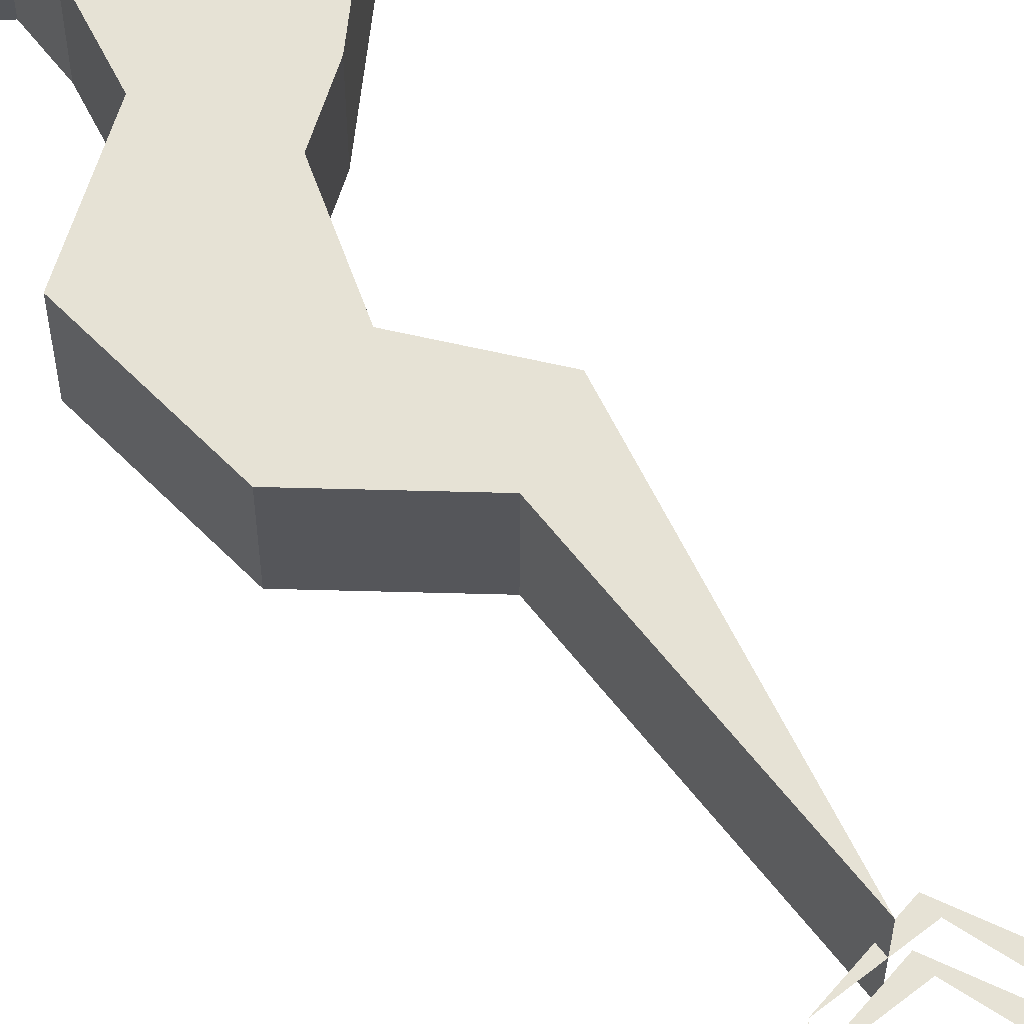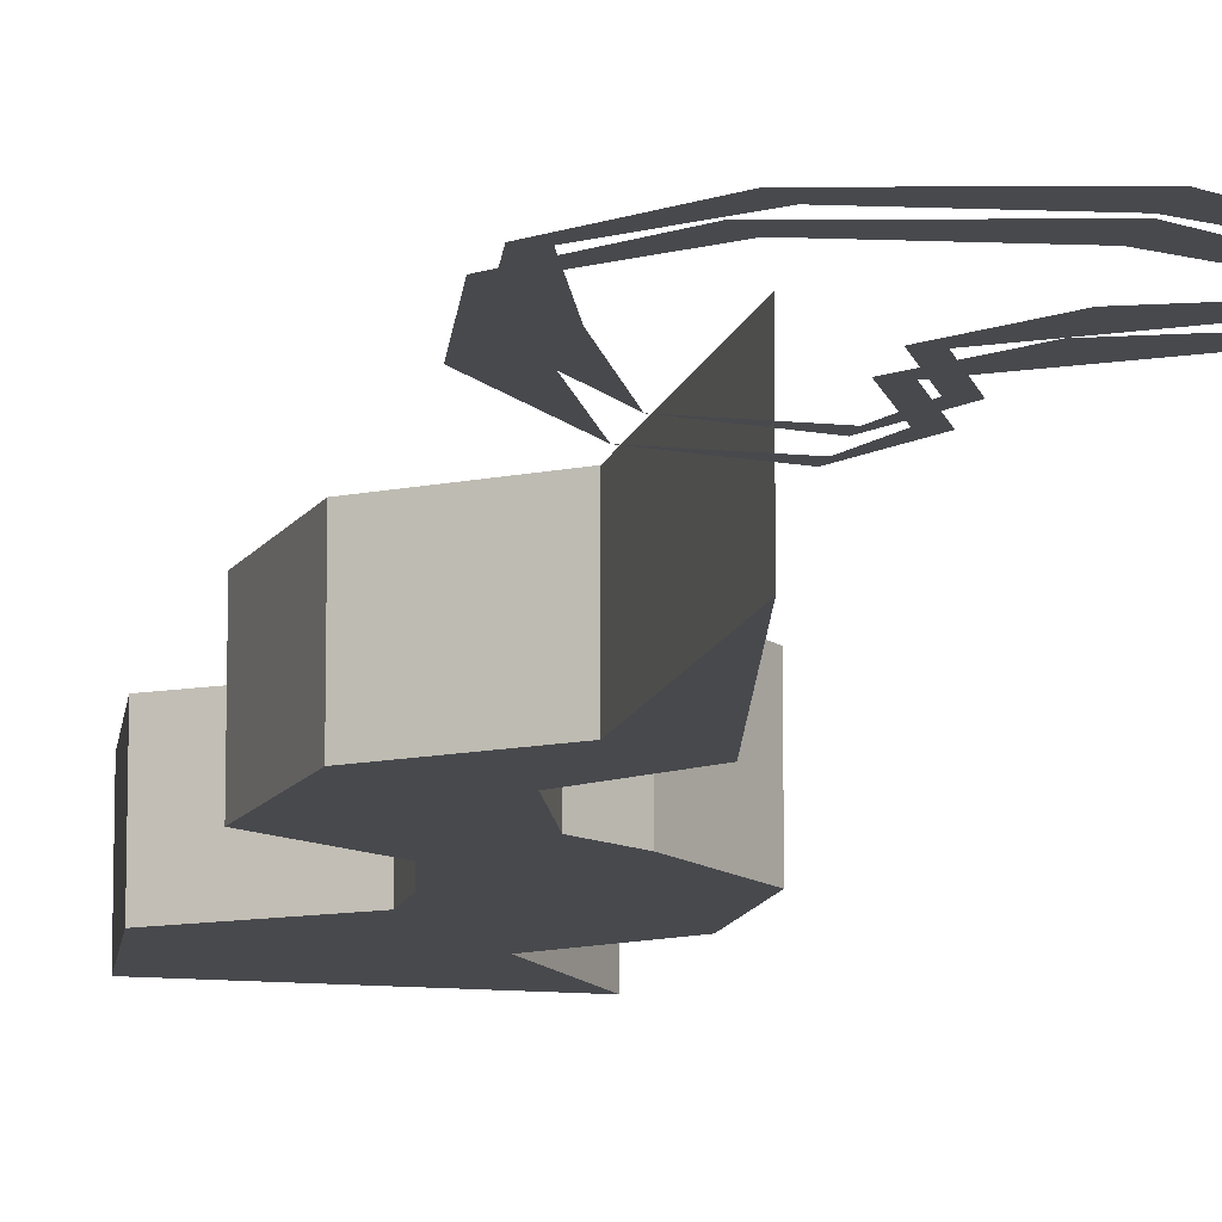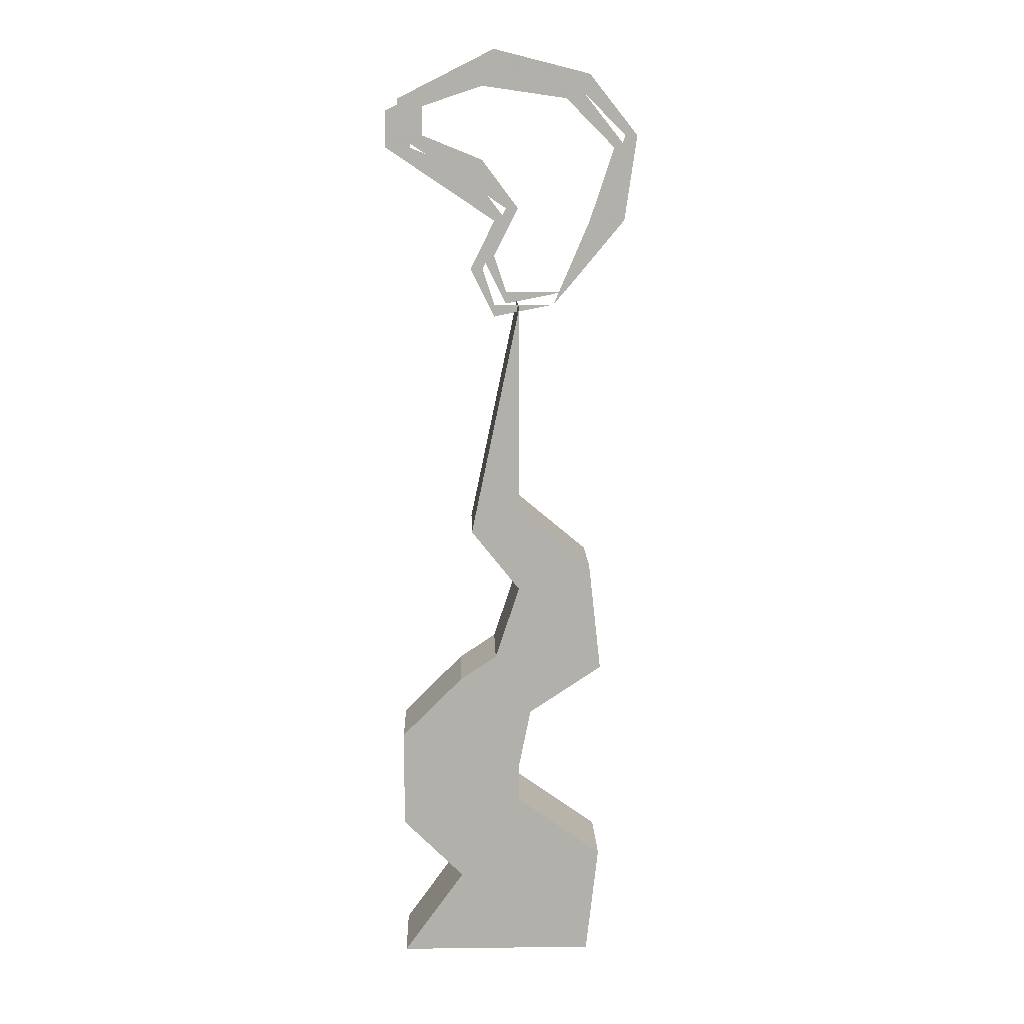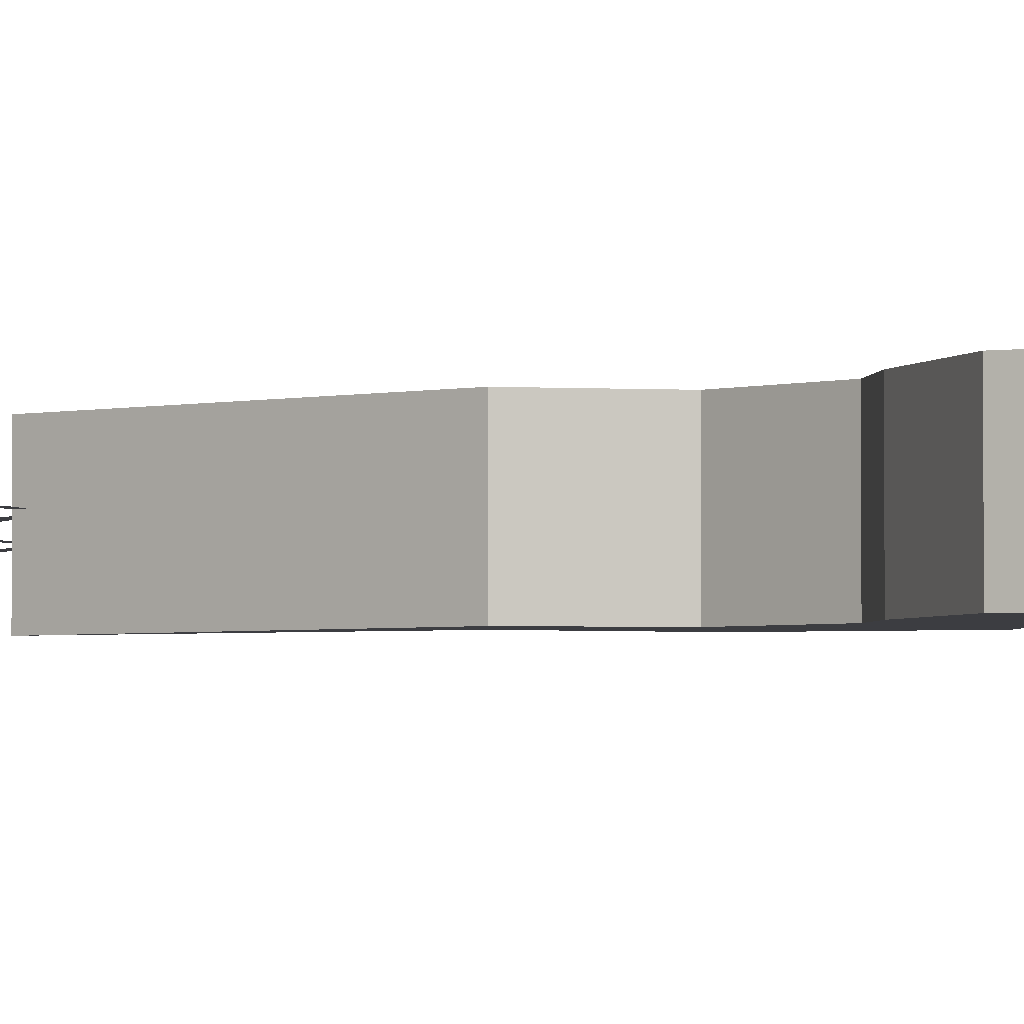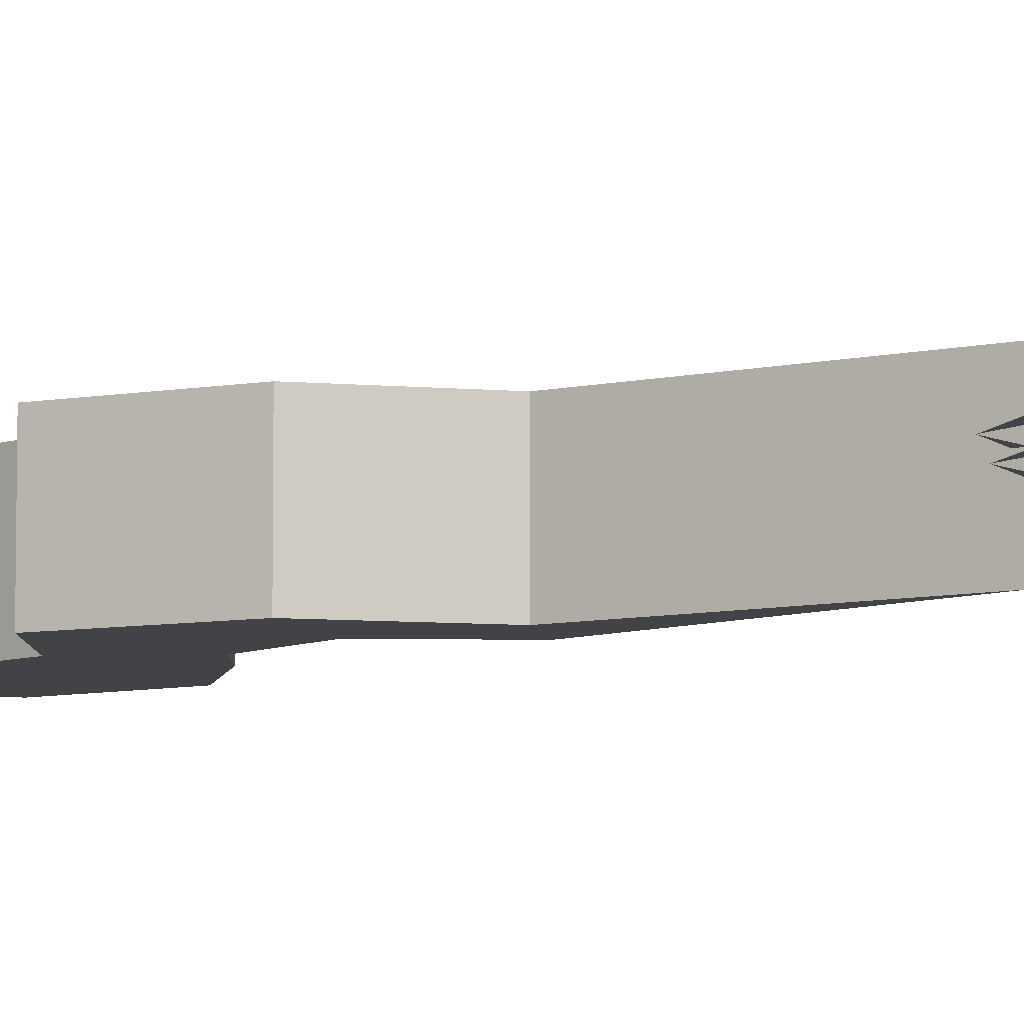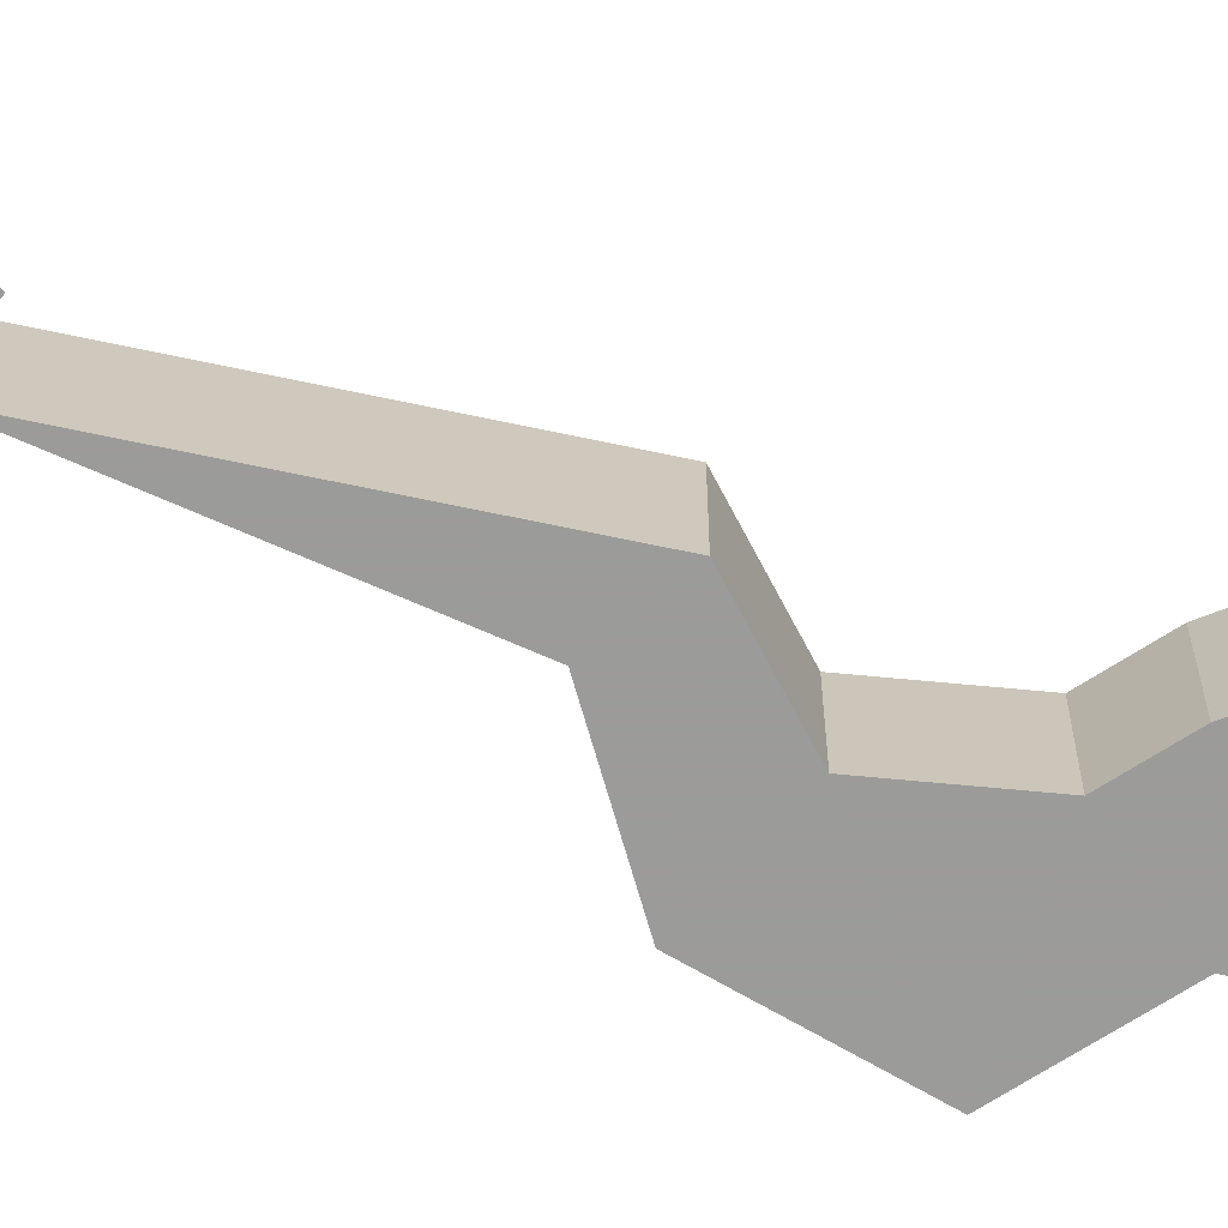
<metadata>
{"format":"obj","ext":"obj","renderer":"f3d","projection":"perspective","resolution":1024,"background":"white","views":[{"elev":64.0,"azim":-38.3,"up":"+Y"},{"elev":-12.3,"azim":-13.3,"up":"+Y"},{"elev":11.8,"azim":178.4,"up":"+Z"},{"elev":-2.7,"azim":117.2,"up":"+Y"},{"elev":-7.1,"azim":-54.9,"up":"+Y"},{"elev":-69.6,"azim":66.2,"up":"+Y"}]}
</metadata>
<code>
o unused/3216
v -6 0 -21
v 10 0 -21
v 10 -7 -21
v -6 -7 -21
v -7 0 -12
v 5 0 -14
v 5 -7 -14
v -7 -7 -12
v 0 0 -7
v 10 0 -9
v 10 -7 -9
v 0 -7 -7
v 0 0 -4
v 10 0 -1
v 10 -7 -1
v 0 -7 -4
v -1 0 1
v 5 0 4
v 5 -7 4
v -1 -7 1
v -7 0 5
v 2 0 6
v 2 -7 6
v -7 -7 5
v -6 0 14
v 0 0 12
v 0 -7 12
v -6 -7 14
v 0 0 19
v 4 0 17
v 4 -7 17
v 0 -7 19
v 0 0 36
v 0 -7 36
v 4 -3 47
v 1 -3 43
v 2 -3 43
v 5 -3 45
v 11 -3 49
v 9 -3 49
v 9 -3 52
v 11 -3 52
v 3 -3 54
v 3 -3 56
v -4 -3 53
v -5 -3 54
v -8 -3 49
v -9 -3 49
v -6 -3 43
v -8 -3 42
v -3 -3 36
v 2 -3 35
v 2 -3 36
v 3 -3 39
v 4 -3 39
v 3 -4 48
v 0 -4 44
v 1 -4 44
v 4 -4 46
v 10 -4 50
v 8 -4 50
v 8 -4 53
v 10 -4 53
v 2 -4 55
v 2 -4 57
v -5 -4 54
v -6 -4 55
v -9 -4 50
v -10 -4 50
v -7 -4 44
v -9 -4 43
v -4 -4 37
v 1 -4 36
v 1 -4 37
v 2 -4 40
v 3 -4 40
f 1 2 3
f 1 3 4
f 1 4 5
f 1 5 2
f 2 5 6
f 2 6 7
f 2 7 3
f 3 7 4
f 4 7 8
f 4 8 5
f 5 8 9
f 5 9 6
f 6 9 10
f 6 10 11
f 6 11 7
f 7 11 8
f 8 11 12
f 8 12 9
f 9 12 13
f 9 13 10
f 10 13 14
f 10 14 15
f 10 15 11
f 11 15 12
f 12 15 16
f 12 16 13
f 13 16 17
f 13 17 14
f 14 17 18
f 14 18 19
f 14 19 15
f 15 19 16
f 16 19 20
f 16 20 17
f 17 20 21
f 17 21 18
f 18 21 22
f 18 22 23
f 18 23 19
f 19 23 20
f 20 23 24
f 20 24 21
f 21 24 25
f 21 25 22
f 22 25 26
f 22 26 27
f 22 27 23
f 23 27 24
f 24 27 28
f 24 28 25
f 25 28 29
f 25 29 26
f 26 29 30
f 26 30 31
f 26 31 27
f 27 31 28
f 28 31 32
f 28 32 29
f 29 32 33
f 29 33 30
f 30 33 34
f 30 34 31
f 31 34 32
f 32 34 33
f 35 36 37
f 35 37 38
f 35 38 39
f 35 39 40
f 40 39 41
f 41 39 42
f 41 42 43
f 43 42 44
f 43 44 45
f 45 44 46
f 45 46 47
f 47 46 48
f 47 48 49
f 49 48 50
f 49 50 51
f 52 53 51
f 53 52 54
f 54 52 55
f 54 55 36
f 36 55 37
f 56 57 58
f 56 58 59
f 56 59 60
f 56 60 61
f 61 60 62
f 62 60 63
f 62 63 64
f 64 63 65
f 64 65 66
f 66 65 67
f 66 67 68
f 68 67 69
f 68 69 70
f 70 69 71
f 70 71 72
f 73 74 72
f 74 73 75
f 75 73 76
f 75 76 57
f 57 76 58

</code>
